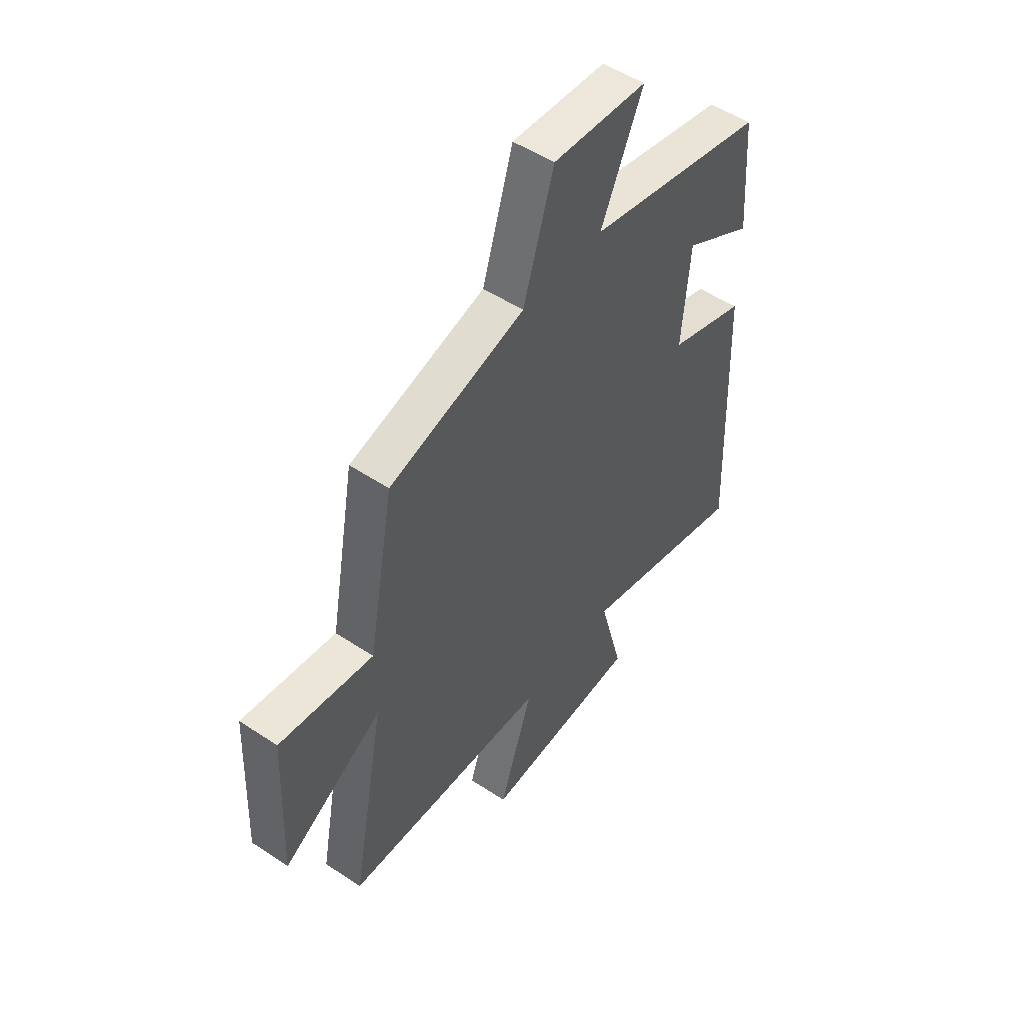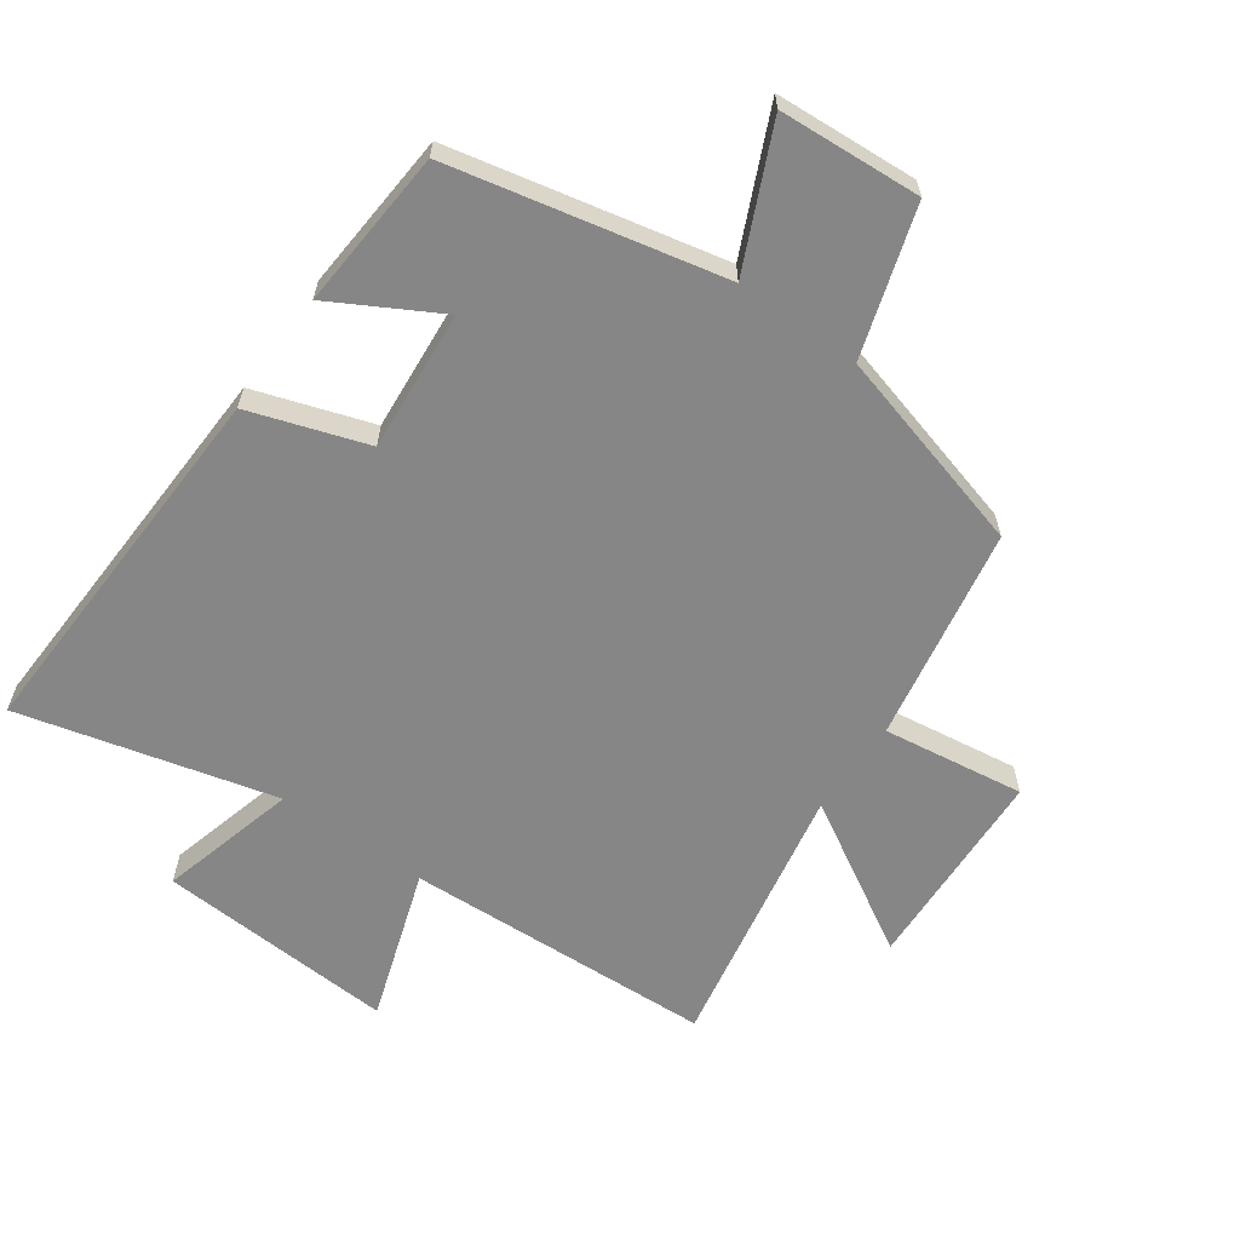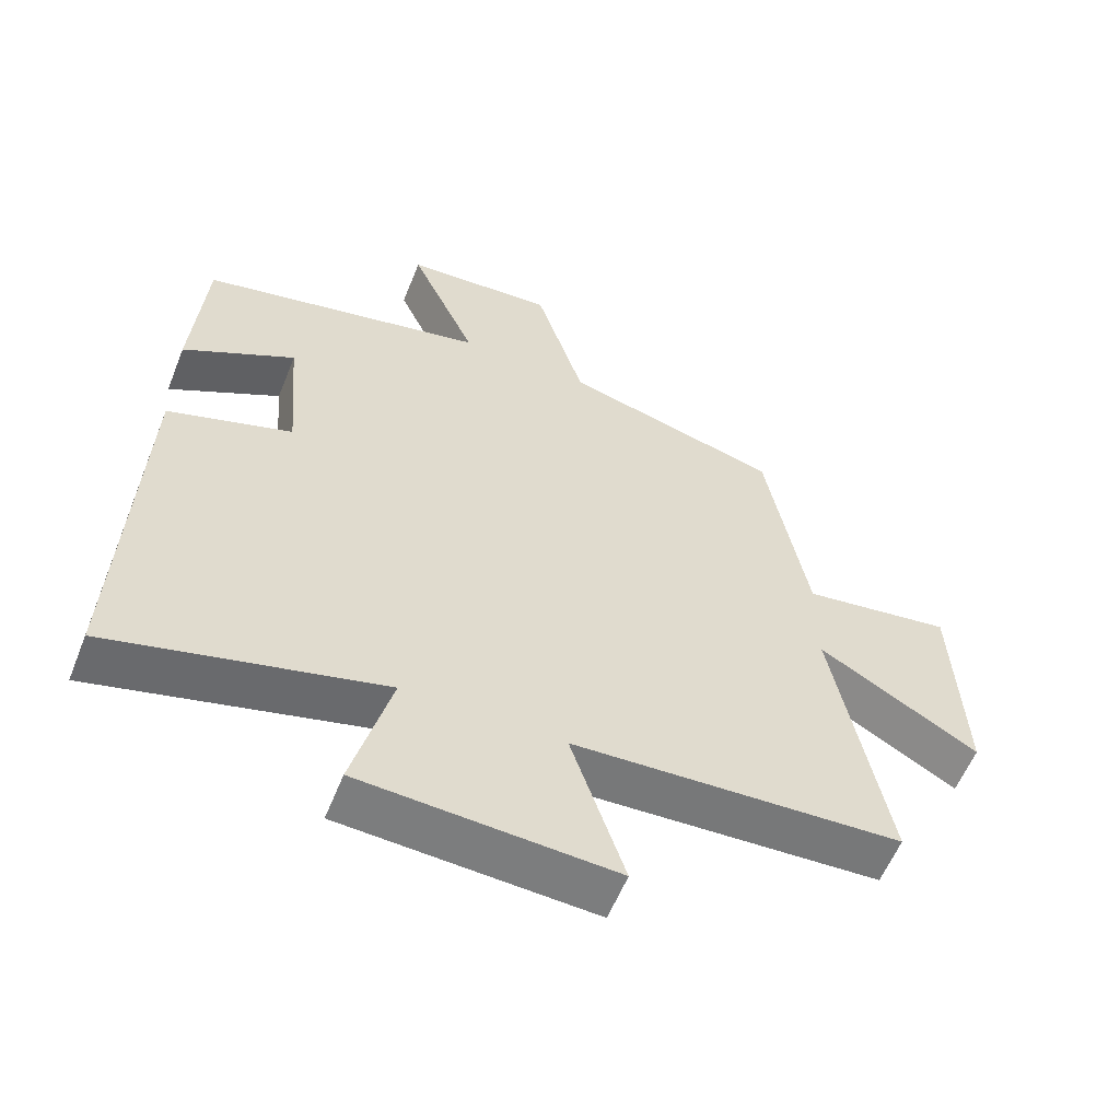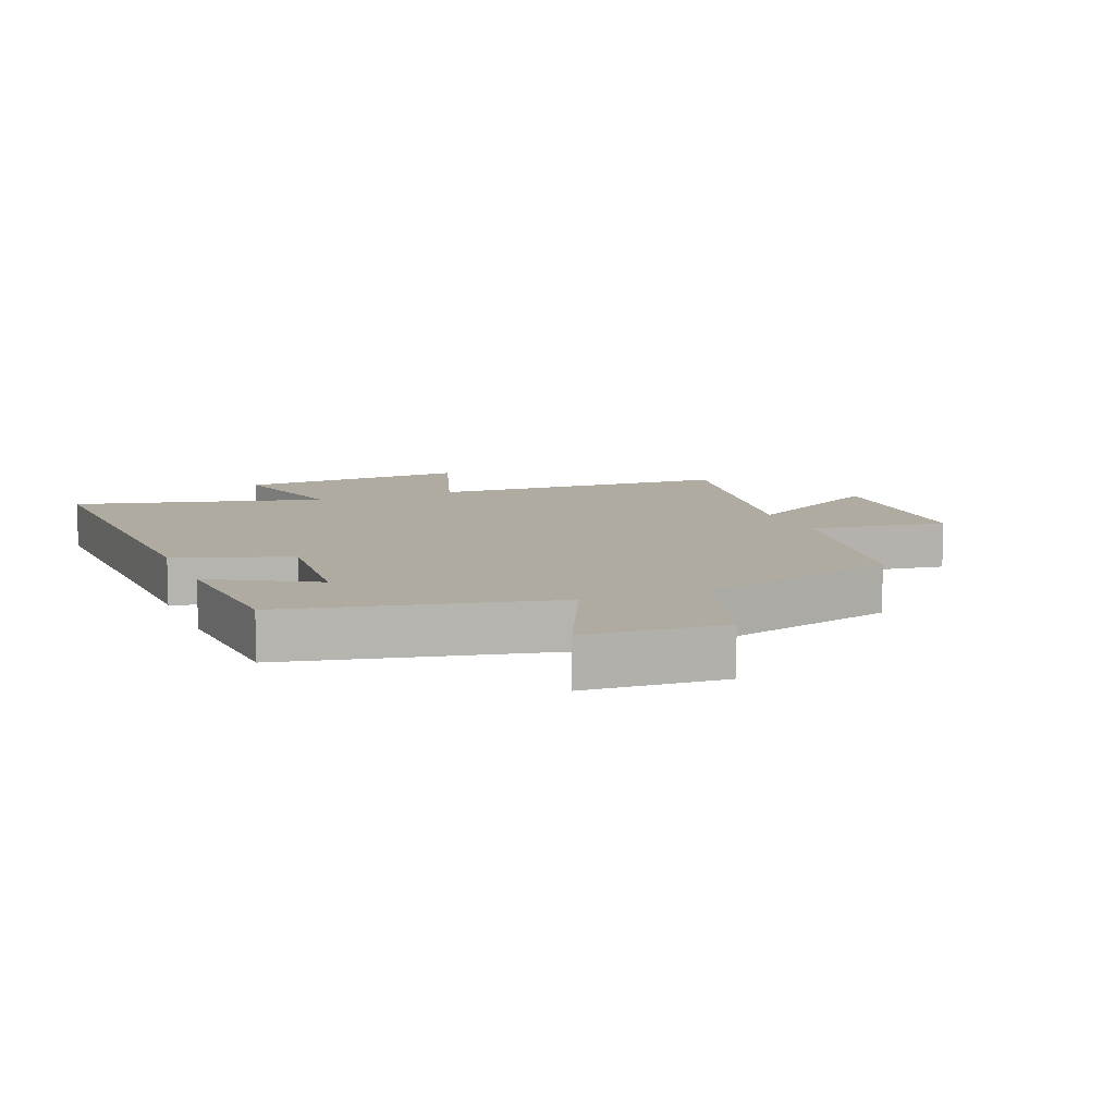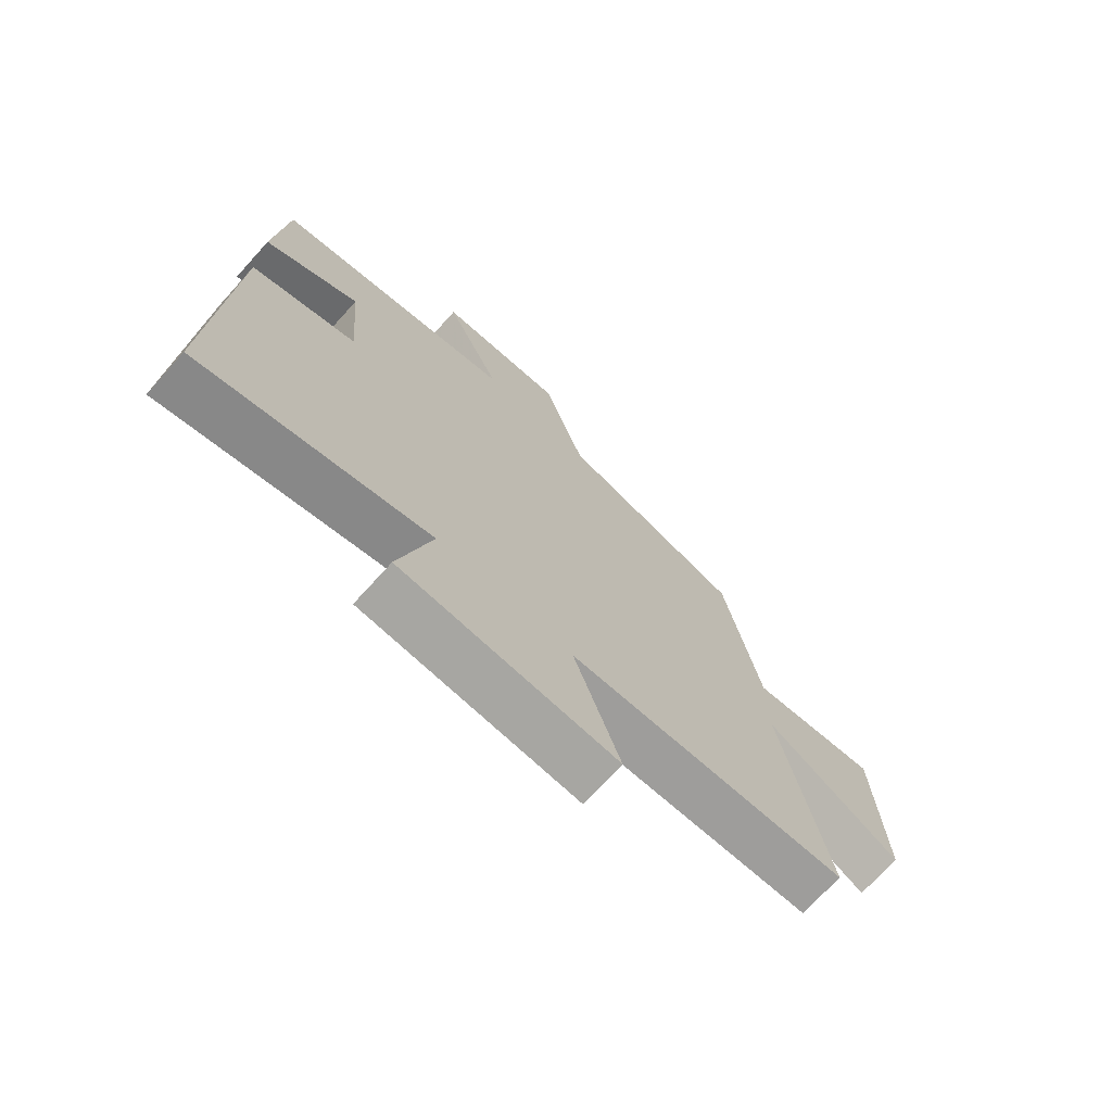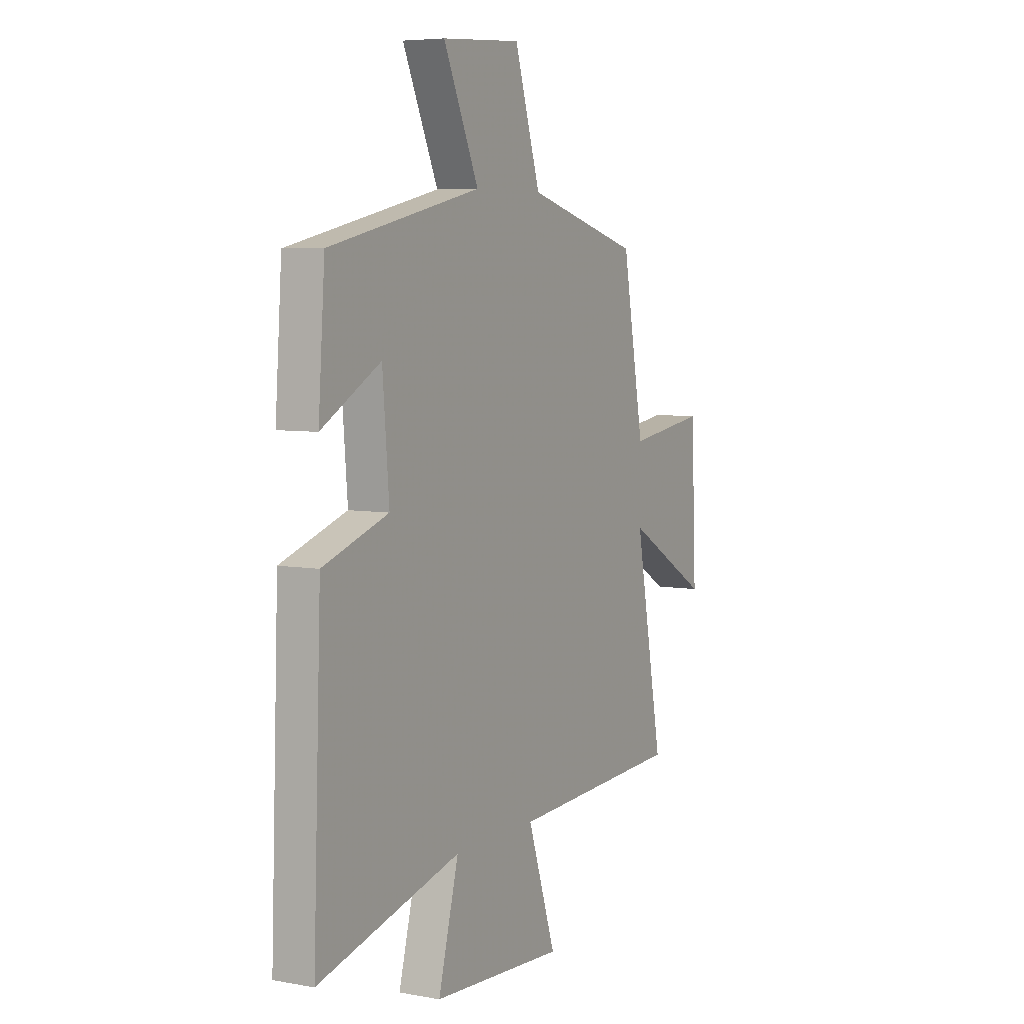
<metadata>
{"format":"obj","ext":"obj","renderer":"f3d","projection":"perspective","resolution":1024,"background":"white","views":[{"elev":51.3,"azim":125.9,"up":"+Z"},{"elev":-62.2,"azim":-35.4,"up":"+Y"},{"elev":-58.1,"azim":-21.8,"up":"+Z"},{"elev":9.8,"azim":-21.8,"up":"+Y"},{"elev":-72.1,"azim":-42.2,"up":"+Z"},{"elev":6.0,"azim":-61.2,"up":"+Z"}]}
</metadata>
<code>
v 0.578 0.07 -0.478
v 0.102 0.07 -0.5
v 0.18 0.07 -0.733
v -0.186 0.07 -0.711
v -0.13 0.07 -0.5
v -0.522 0.07 -0.6
v -0.5 0.07 -0.023
v -0.32 0.07 0.037
v -0.338 0.07 0.253
v -0.5 0.07 0.163
v -0.482 0.07 0.409
v -0.066 0.07 0.5
v -0.163 0.07 0.713
v 0.055 0.07 0.727
v 0.126 0.07 0.5
v 0.44 0.07 0.414
v 0.5 0.07 0.085
v 0.717 0.07 0.116
v 0.731 0.07 -0.2
v 0.5 0.07 -0.065
v 0.578 0 -0.478
v 0.102 0 -0.5
v 0.18 0 -0.733
v -0.186 0 -0.711
v -0.13 0 -0.5
v -0.522 0 -0.6
v -0.5 0 -0.023
v -0.32 0 0.037
v -0.338 0 0.253
v -0.5 0 0.163
v -0.482 0 0.409
v -0.066 0 0.5
v -0.163 0 0.713
v 0.055 0 0.727
v 0.126 0 0.5
v 0.44 0 0.414
v 0.5 0 0.085
v 0.717 0 0.116
v 0.731 0 -0.2
v 0.5 0 -0.065
f 17 18 19 20
f 15 16 17 20
f 15 20 1 2
f 12 13 14 15
f 12 15 2
f 9 10 11 12
f 8 9 12 2
f 5 6 7 8
f 5 8 2 3
f 3 4 5
f 40 39 38 37
f 40 37 36 35
f 22 21 40 35
f 35 34 33 32
f 22 35 32
f 32 31 30 29
f 22 32 29 28
f 28 27 26 25
f 23 22 28 25
f 25 24 23
f 1 21 22 2
f 2 22 23 3
f 3 23 24 4
f 4 24 25 5
f 5 25 26 6
f 6 26 27 7
f 7 27 28 8
f 8 28 29 9
f 9 29 30 10
f 10 30 31 11
f 11 31 32 12
f 12 32 33 13
f 13 33 34 14
f 14 34 35 15
f 15 35 36 16
f 16 36 37 17
f 17 37 38 18
f 18 38 39 19
f 19 39 40 20
f 20 40 21 1

</code>
